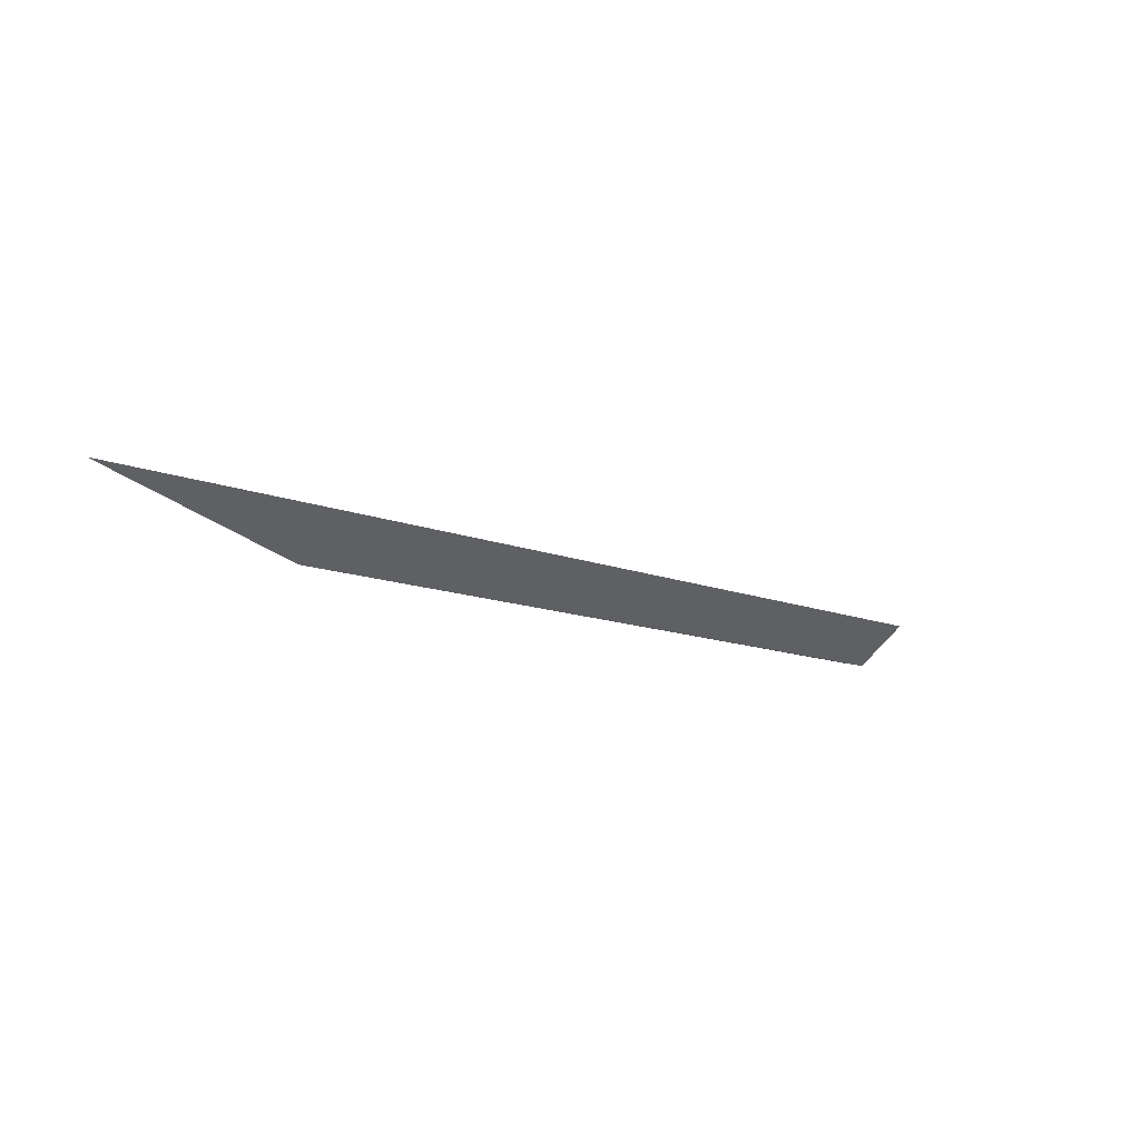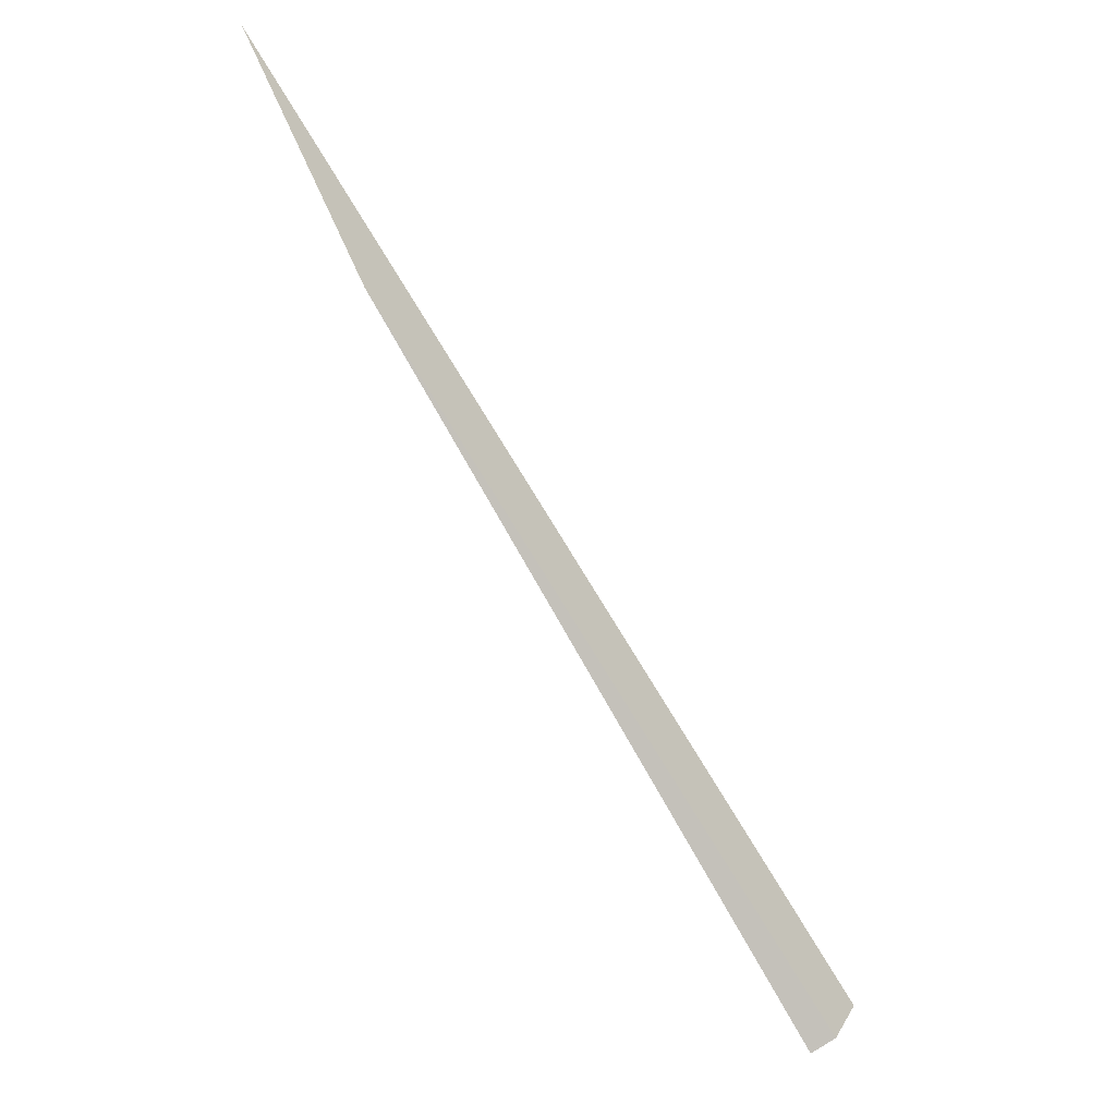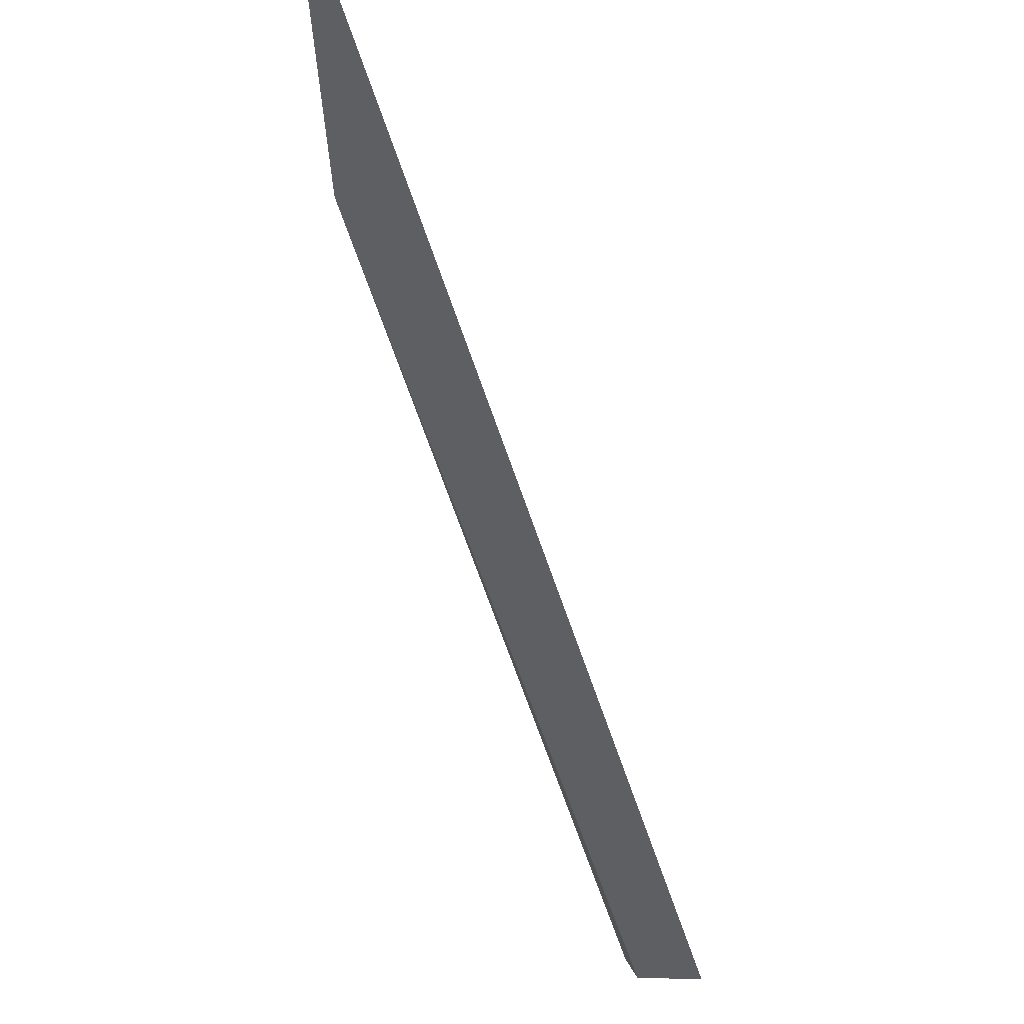
<metadata>
{"format":"obj","ext":"obj","renderer":"f3d","projection":"perspective","resolution":1024,"background":"white","views":[{"elev":64.9,"azim":-51.3,"up":"+Z"},{"elev":-21.6,"azim":-73.7,"up":"+Z"},{"elev":-34.0,"azim":-18.4,"up":"+Y"}]}
</metadata>
<code>
o WoodenBrokenPlanks_303
v 262.7 13.21 -115.4
v 263.1 12.45 -114.8
v 262 12.71 -115.7
v 261.8 13.28 -116
v 248.5 22.45 -95.64
v 250.8 20.32 -101.2
f 1 2 3 4
f 4 3 6
f 2 5 6 3
f 1 4 6 5
f 1 5 2

</code>
